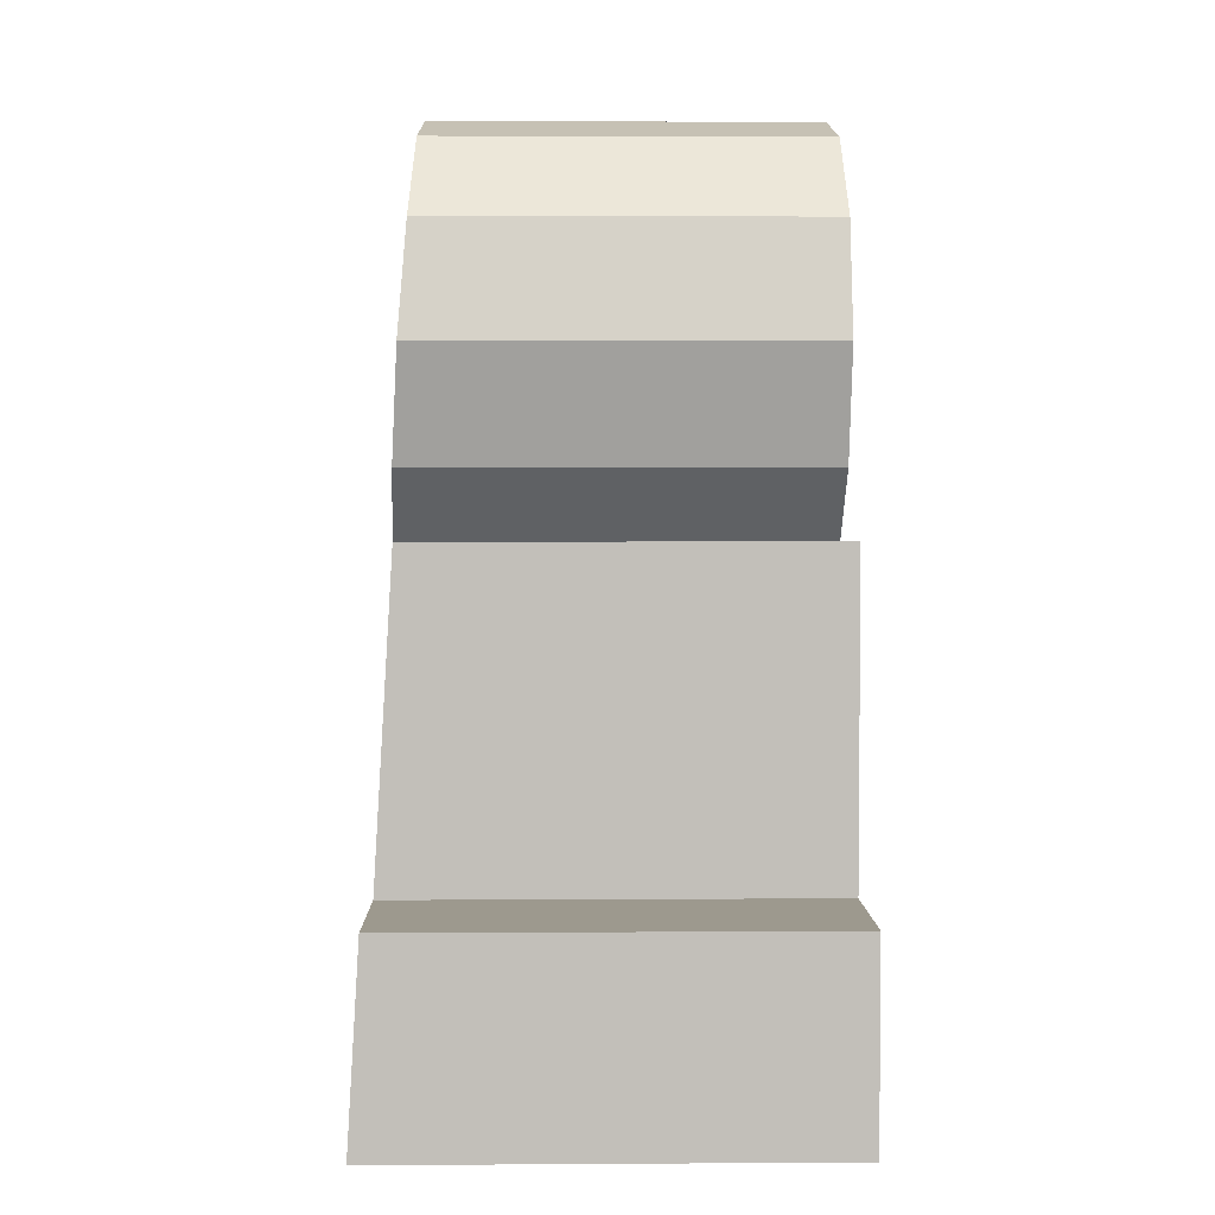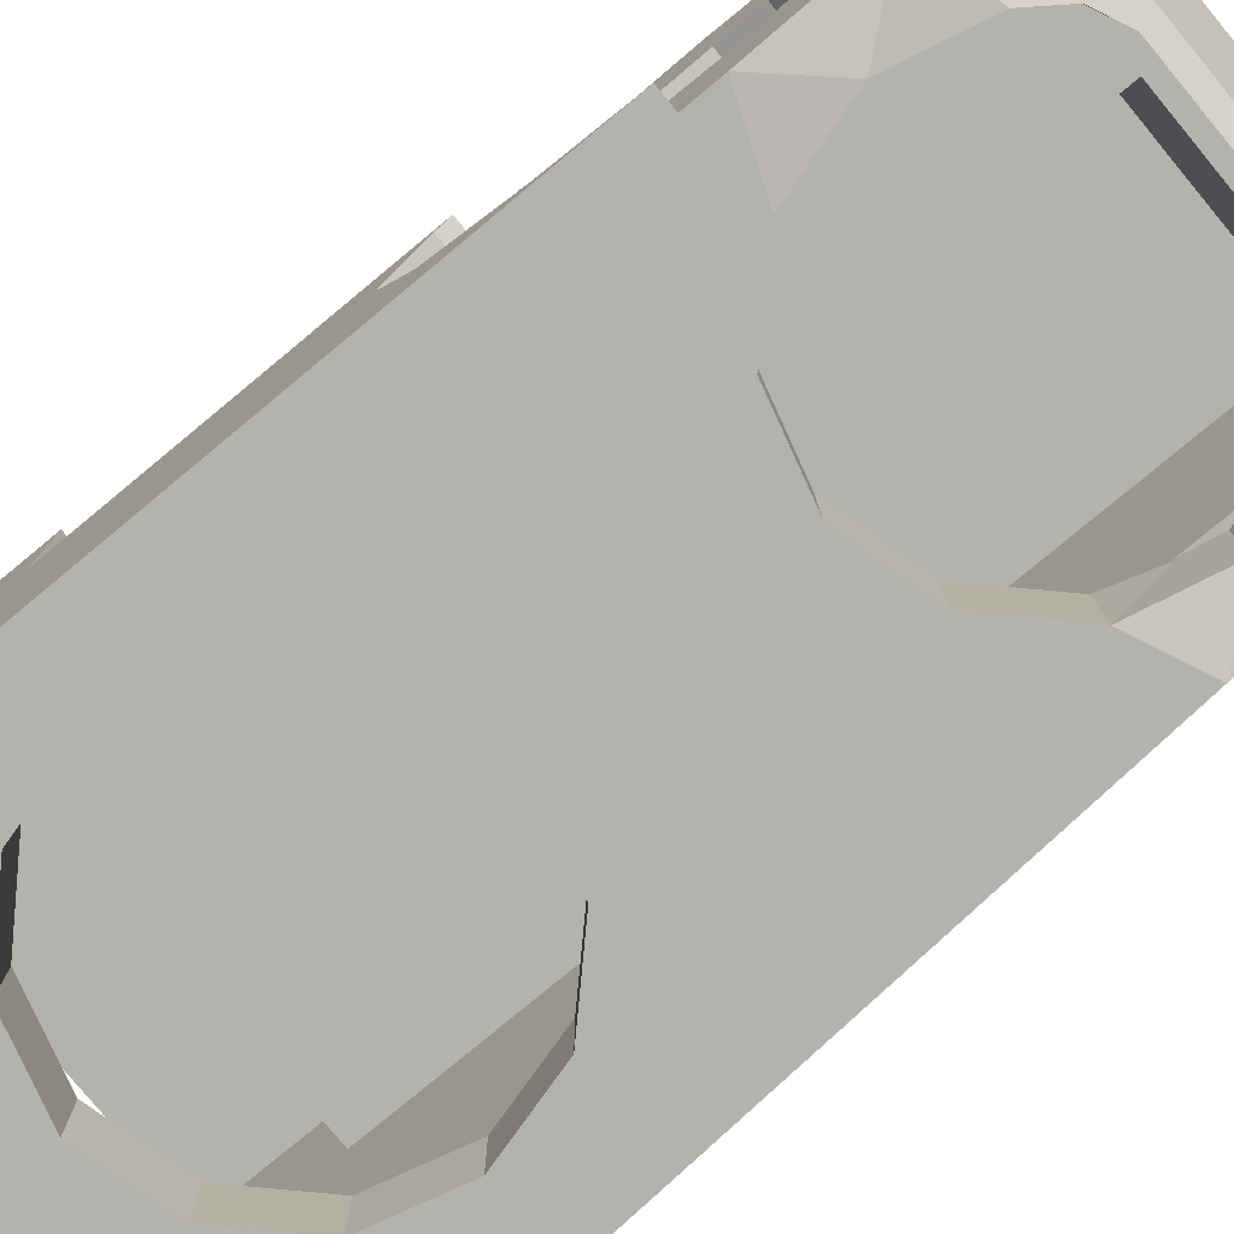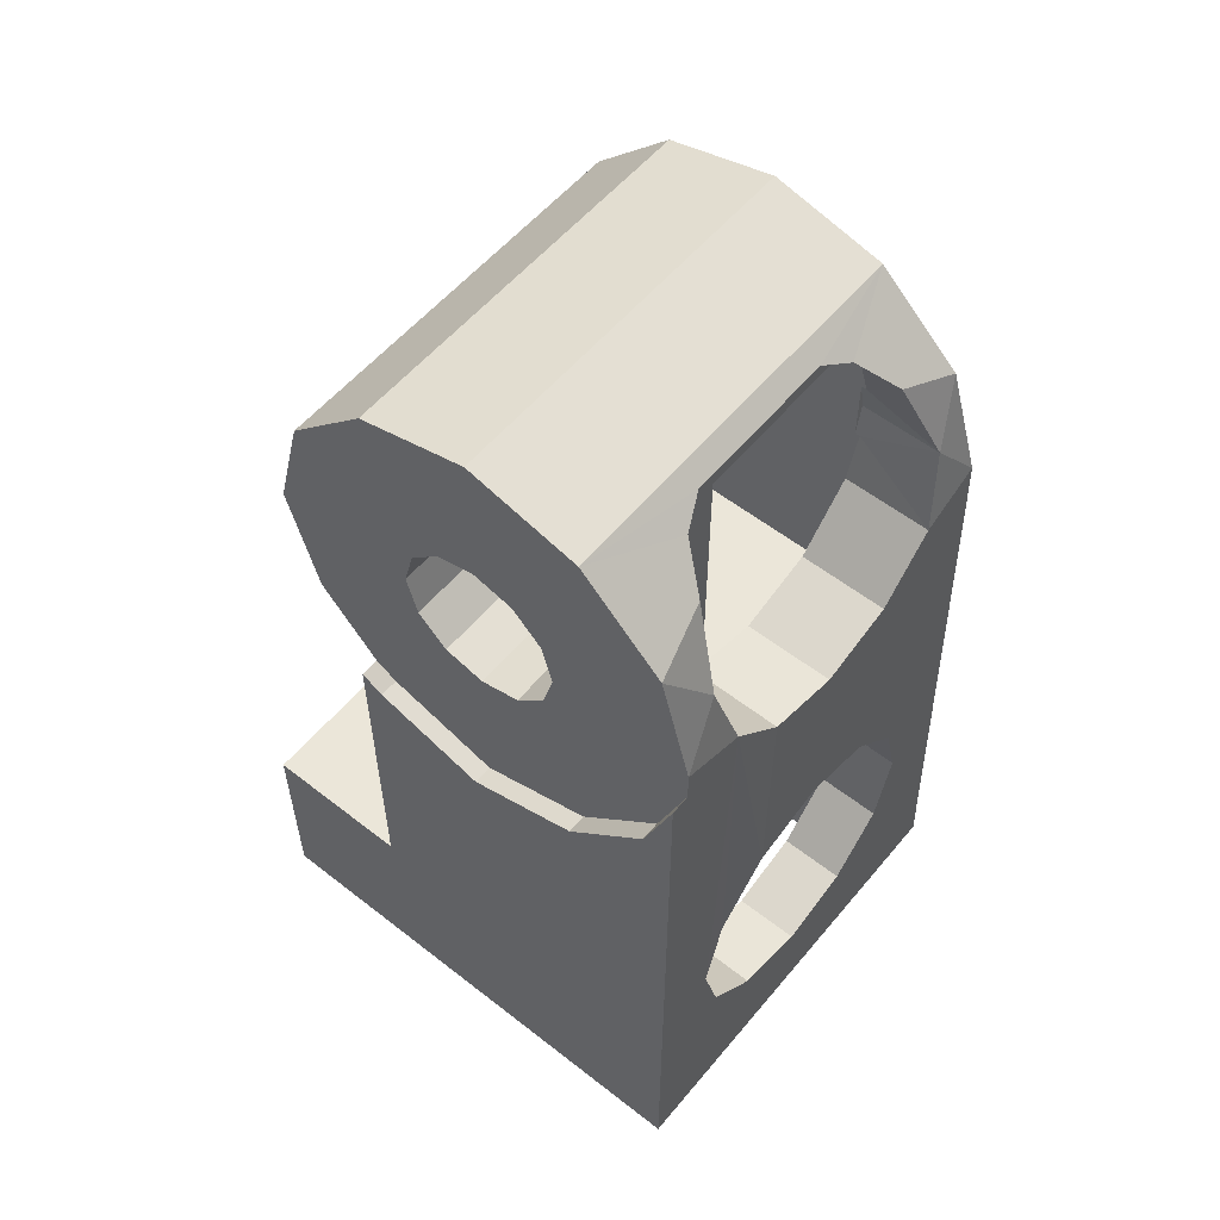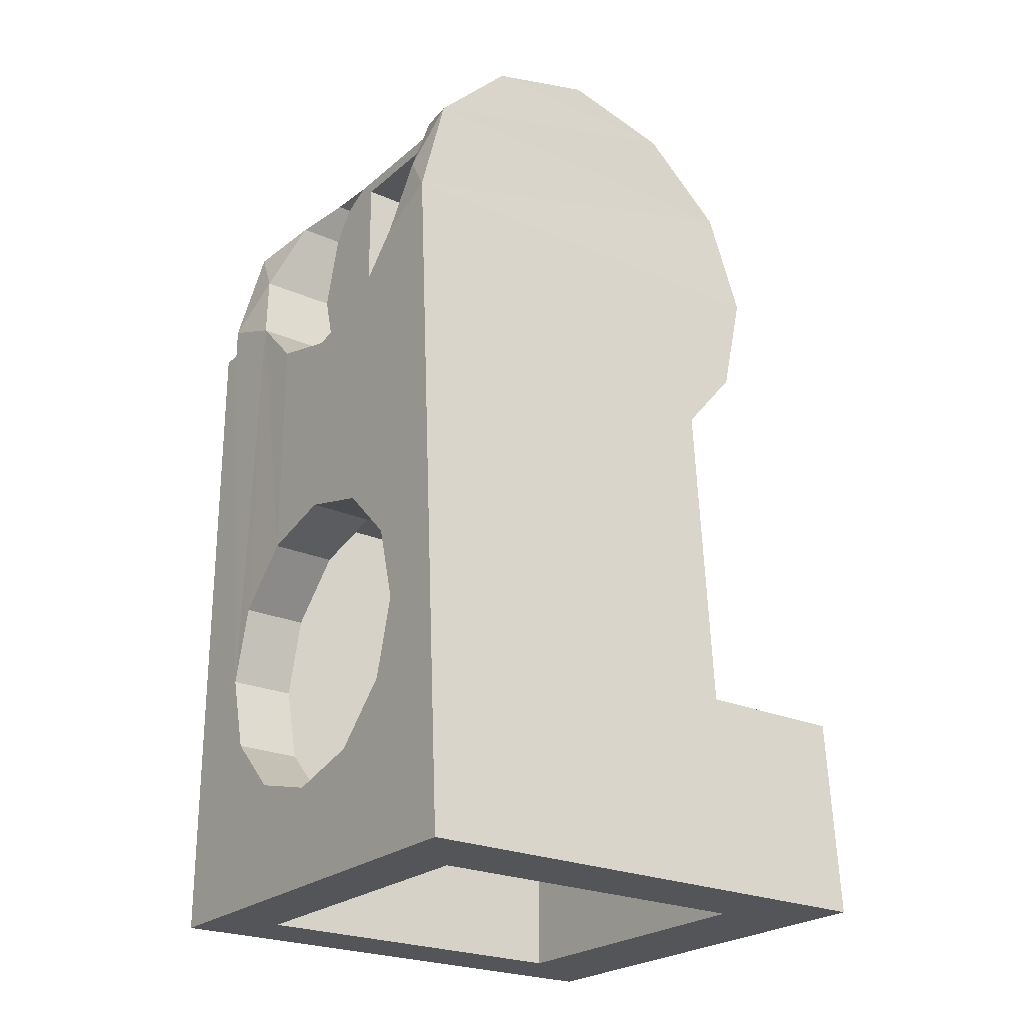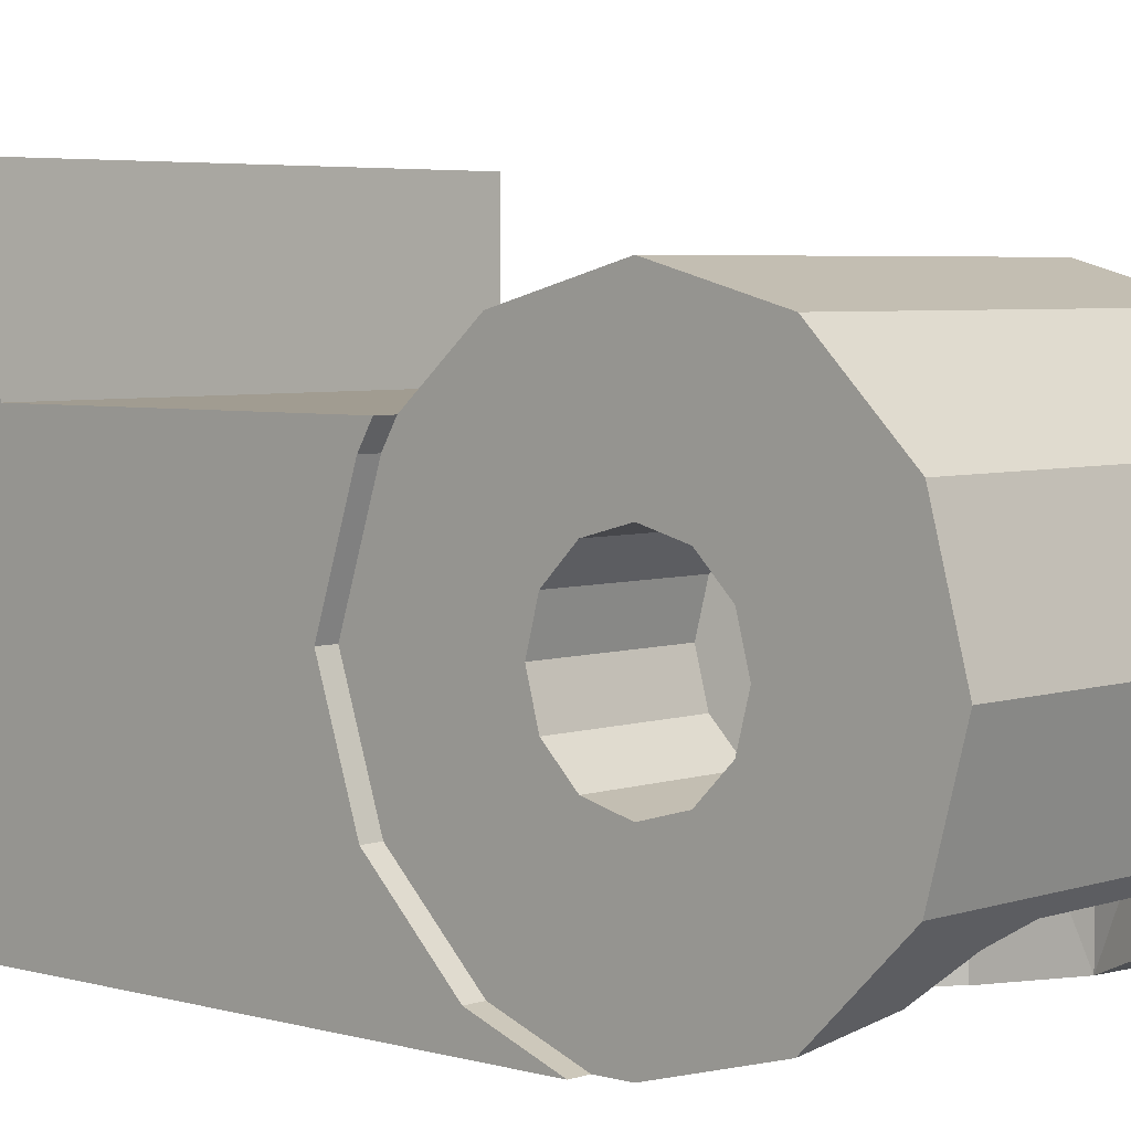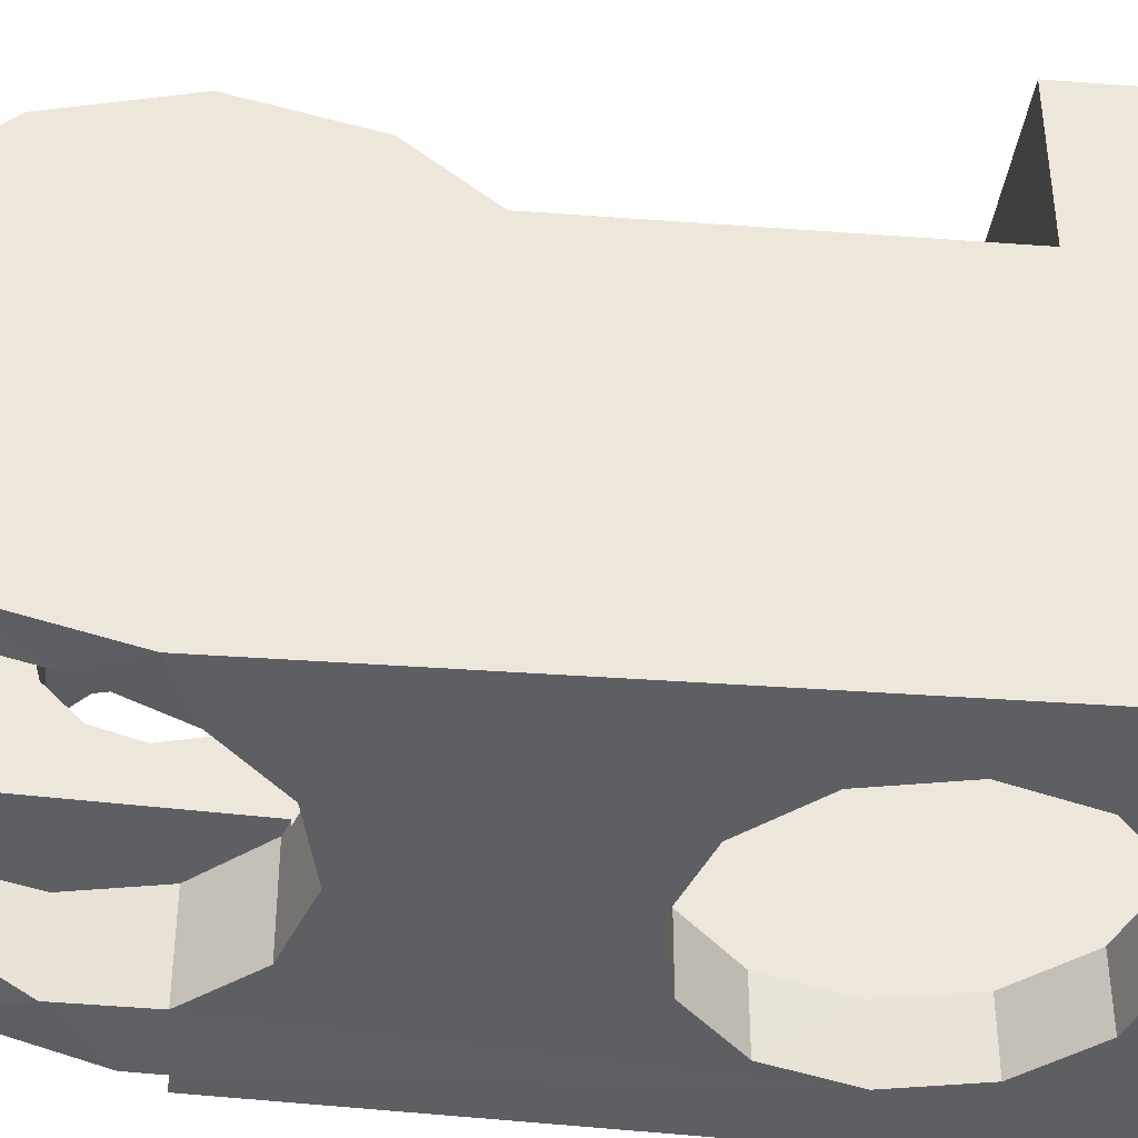
<metadata>
{"format":"obj","ext":"obj","renderer":"f3d","projection":"perspective","resolution":1024,"background":"white","views":[{"elev":3.5,"azim":-1.0,"up":"+Y"},{"elev":-79.6,"azim":129.6,"up":"+Z"},{"elev":56.2,"azim":129.4,"up":"+Y"},{"elev":-24.2,"azim":-126.0,"up":"+Y"},{"elev":4.4,"azim":132.7,"up":"+Z"},{"elev":-41.3,"azim":-98.6,"up":"+Z"}]}
</metadata>
<code>
g default
v 0.05422 -0.1633 0.03422
v 0.05433 -0.1633 0.07056
v 0.05433 -0.2117 0.07057
v 0.054 -0.0679 -0.04351
v 0.05405 -0.0873 -0.02411
v 0.05398 -0.2118 -0.05057
v 0.05413 -0.0959 0.002395
v 0.05421 -0.08728 0.02889
v 0.05422 -0.08414 0.03419
v 0.05398 -0.04902 -0.05062
v 0.03809 -0.02929 -0.04738
v 0.04943 -0.04141 -0.05061
v 0.03311 -0.04784 -0.05031
v 0.04945 -0.0149 -0.04351
v -0.03611 -0.02929 -0.04716
v -0.04569 -0.04141 -0.05033
v -0.04428 -0.0149 -0.04324
v 0.03314 -0.01074 -0.03929
v -0.0248 -0.002785 -0.03105
v -0.04324 0.004504 -0.02386
v -0.01781 0.000405 -0.02802
v 0.02727 -0.00305 -0.03156
v 0.01989 0.000405 -0.02813
v 0.04951 0.004504 -0.02412
v -0.04282 0.01161 0.002641
v 0.04959 0.01161 0.002375
v 0.04966 0.004524 0.02888
v -0.04308 0.004524 0.02914
v -0.05308 -0.1633 0.07087
v -0.05319 -0.1633 0.03453
v -0.05634 -0.2118 -0.05025
v 0.000978 -0.1875 -0.05042
v -0.01757 -0.1826 -0.05037
v 0.01953 -0.1826 -0.05048
v 0.03311 -0.169 -0.05052
v 0.03808 -0.1504 -0.05054
v 0.04943 -0.04902 -0.05061
v 0.03311 -0.1319 -0.05053
v -0.03115 -0.04784 -0.05037
v -0.01757 -0.1183 -0.05039
v -0.03115 -0.1319 -0.05035
v -0.01757 -0.06142 -0.05041
v -0.03612 -0.1504 -0.05033
v -0.03115 -0.169 -0.05034
v 0.000978 -0.06639 -0.05046
v 0.01953 -0.06142 -0.05052
v 0.000978 -0.1133 -0.05045
v 0.01953 -0.1183 -0.0505
v 0.01558 -0.002763 0.02368
v 0.01558 -0.08605 0.0237
v -0.0344 -0.002763 0.02382
v -0.0344 -0.08605 0.02385
v -0.03454 -0.02928 -0.02796
v -0.03454 -0.0369 -0.02796
v -0.03454 -0.02167 -0.02796
v -0.03455 -0.02167 -0.02917
v -0.03455 -0.002784 -0.02918
v -0.03455 -0.0369 -0.02917
v -0.03455 -0.08607 -0.02915
v -0.03109 -0.01073 -0.02919
v -0.0248 -0.002784 -0.02921
v 0.01542 -0.08607 -0.0293
v 0.01542 -0.06253 -0.02931
v 0.001038 -0.06638 -0.02926
v -0.01751 -0.06141 -0.02921
v -0.03109 -0.04783 -0.02917
v 0.01554 -0.05804 0.01211
v 0.01552 -0.06062 0.002496
v 0.01549 -0.05804 -0.007121
v 0.01543 -0.06253 -0.02809
v 0.01543 -0.002784 -0.02811
v 0.01549 -0.02473 -0.00713
v 0.01552 -0.02215 0.002484
v 0.01547 -0.03178 -0.01417
v 0.01546 -0.04139 -0.01674
v 0.01547 -0.05101 -0.01416
v 0.01554 -0.02473 0.0121
v 0.01556 -0.03176 0.01914
v 0.01557 -0.04138 0.02172
v 0.01556 -0.05099 0.01915
v -0.02479 -0.002784 -0.028
v -0.03606 -0.02928 -0.02795
v 0.02728 -0.00305 -0.02815
v 0.03317 -0.01073 -0.02816
v 0.03814 -0.02928 -0.02817
v 0.03317 -0.04783 -0.02815
v 0.01959 -0.06141 -0.02811
v -0.03112 -0.01074 -0.03911
v -0.01753 -0.1826 -0.03447
v 0.001022 -0.1875 -0.03452
v -0.03111 -0.169 -0.03444
v -0.03608 -0.1504 -0.03443
v -0.03111 -0.1319 -0.03445
v -0.01753 -0.1183 -0.03449
v 0.001022 -0.1133 -0.03455
v 0.01957 -0.1183 -0.0346
v 0.03315 -0.1319 -0.03463
v 0.03797 -0.1504 -0.03464
v 0.03315 -0.169 -0.03462
v 0.01957 -0.1826 -0.03458
v 0.04961 -0.02473 0.012
v 0.04959 -0.02215 0.002386
v 0.04972 -0.01487 0.04828
v 0.04963 -0.03176 0.01904
v 0.04974 -0.04137 0.05539
v 0.04964 -0.04138 0.02162
v 0.04972 -0.06787 0.0483
v 0.04963 -0.05099 0.01905
v 0.04961 -0.05804 0.01201
v 0.04968 -0.08414 0.03421
v 0.04966 -0.08728 0.02891
v 0.04959 -0.06062 0.002397
v 0.04959 -0.0959 0.002408
v 0.04956 -0.05804 -0.00722
v 0.04951 -0.0873 -0.02409
v 0.04945 -0.0679 -0.0435
v 0.04954 -0.05101 -0.01426
v 0.04953 -0.04139 -0.01684
v 0.04954 -0.03178 -0.01427
v 0.04956 -0.02473 -0.007229
v 0.03813 -0.1799 0.02064
v 0.03821 -0.1799 0.0479
v -0.03743 -0.1799 0.02086
v -0.03735 -0.1799 0.04811
v 0.03813 -0.09892 0.02061
v -0.03743 -0.09892 0.02083
v 0.03821 -0.2117 0.04791
v -0.03735 -0.2117 0.04812
v -0.03759 -0.09894 -0.03444
v 0.03797 -0.09894 -0.03466
v -0.03759 -0.2118 -0.0344
v 0.03797 -0.2118 -0.03462
v -0.05599 -0.2117 0.07089
v -0.04402 -0.01487 0.04855
v -0.04581 -0.04137 0.05567
v -0.04748 -0.06787 0.04858
v -0.04847 -0.08414 0.03449
g piernaIzq:polySurface56polySurface25
f 1 2 3
f 4 5 6
f 1 5 7
f 1 3 6
f 5 1 6
f 1 7 8
f 1 8 9
f 6 10 4
f 11 12 13
f 14 12 11
f 15 16 17
f 14 11 18
f 19 20 21
f 14 18 22
f 23 20 24
f 21 20 23
f 24 14 22
f 20 25 24
f 24 25 26
f 27 26 28
f 26 25 28
f 29 2 30
f 2 1 30
f 6 31 32
f 31 33 32
f 6 32 34
f 6 34 35
f 6 35 36
f 10 6 37
f 6 36 37
f 36 38 13
f 12 37 13
f 36 13 37
f 39 16 15
f 40 41 39
f 40 39 42
f 31 43 44
f 31 44 33
f 45 46 47
f 47 46 48
f 46 13 48
f 38 48 13
f 40 42 47
f 42 45 47
f 49 50 51
f 50 52 51
f 53 51 54
f 51 52 54
f 51 53 55
f 56 57 55
f 57 51 55
f 58 54 59
f 52 59 54
f 57 56 60
f 57 60 61
f 62 63 64
f 62 64 65
f 62 65 59
f 65 66 59
f 66 58 59
f 62 50 67
f 62 67 68
f 68 69 62
f 70 62 69
f 62 70 63
f 71 72 73
f 71 73 49
f 74 71 75
f 75 71 70
f 75 70 76
f 76 70 69
f 71 74 72
f 49 73 77
f 49 77 78
f 49 78 79
f 49 79 50
f 80 67 50
f 80 50 79
f 50 62 52
f 62 59 52
f 71 49 81
f 51 81 49
f 61 81 57
f 81 51 57
f 54 82 53
f 53 82 55
f 81 21 71
f 71 21 23
f 71 23 83
f 71 83 84
f 71 84 85
f 70 71 85
f 86 70 85
f 87 70 86
f 65 64 42
f 64 45 42
f 66 65 39
f 65 42 39
f 15 58 39
f 58 66 39
f 58 15 82
f 58 82 54
f 88 60 56
f 88 56 15
f 56 82 15
f 82 56 55
f 19 61 60
f 19 60 88
f 61 21 81
f 23 22 83
f 22 18 84
f 11 85 18
f 84 18 85
f 85 11 86
f 11 13 86
f 87 86 46
f 13 46 86
f 63 70 87
f 63 87 46
f 64 63 45
f 63 46 45
f 89 90 33
f 90 32 33
f 91 89 44
f 89 33 44
f 92 91 43
f 91 44 43
f 93 92 41
f 92 43 41
f 94 93 40
f 93 41 40
f 95 94 47
f 94 40 47
f 96 95 48
f 95 47 48
f 97 96 38
f 96 48 38
f 36 98 38
f 98 97 38
f 36 35 98
f 98 35 99
f 100 99 34
f 99 35 34
f 90 100 32
f 100 34 32
f 27 101 26
f 101 102 26
f 27 103 101
f 103 104 101
f 105 106 103
f 106 104 103
f 106 105 107
f 106 107 108
f 107 109 108
f 110 111 109
f 110 109 107
f 112 109 113
f 114 113 115
f 115 116 114
f 117 114 116
f 118 116 37
f 37 12 118
f 116 118 117
f 118 12 14
f 118 14 119
f 14 120 119
f 24 120 14
f 24 26 120
f 26 102 120
f 110 9 111
f 9 8 111
f 111 8 113
f 8 7 113
f 113 7 115
f 7 5 115
f 115 5 116
f 5 4 116
f 10 37 4
f 37 116 4
f 69 68 114
f 68 112 114
f 76 69 117
f 69 114 117
f 75 76 118
f 76 117 118
f 74 75 119
f 75 118 119
f 72 74 120
f 74 119 120
f 73 72 102
f 72 120 102
f 77 73 101
f 73 102 101
f 78 77 104
f 77 101 104
f 79 78 106
f 78 104 106
f 80 79 108
f 79 106 108
f 67 80 109
f 80 108 109
f 68 67 112
f 67 109 112
f 84 83 22
f 61 19 21
f 19 88 20
f 20 88 17
f 15 17 88
f 31 16 43
f 43 16 41
f 16 39 41
f 24 22 23
f 113 109 111
f 114 112 113
f 121 122 123
f 122 124 123
f 125 121 126
f 121 123 126
f 122 127 124
f 127 128 124
f 126 129 125
f 129 130 125
f 124 128 123
f 123 128 131
f 131 129 123
f 123 129 126
f 122 121 127
f 132 127 121
f 125 130 121
f 31 6 131
f 6 132 131
f 133 31 128
f 31 131 128
f 133 128 3
f 3 128 127
f 3 127 6
f 127 132 6
f 132 90 131
f 89 131 90
f 131 89 91
f 131 91 92
f 131 92 129
f 132 98 99
f 132 99 100
f 132 100 90
f 130 129 95
f 129 94 95
f 130 95 96
f 130 96 97
f 130 97 98
f 129 92 93
f 129 93 94
f 98 132 121
f 130 98 121
f 28 134 27
f 103 27 134
f 134 135 103
f 105 103 135
f 107 105 136
f 105 135 136
f 107 136 137
f 107 137 110
f 30 1 137
f 110 137 1
f 110 1 9
f 133 3 29
f 3 2 29
f 17 16 134
f 16 135 134
f 20 17 28
f 17 134 28
f 20 28 25
f 31 30 16
f 16 30 137
f 16 137 136
f 16 136 135
f 29 30 133
f 31 133 30

</code>
